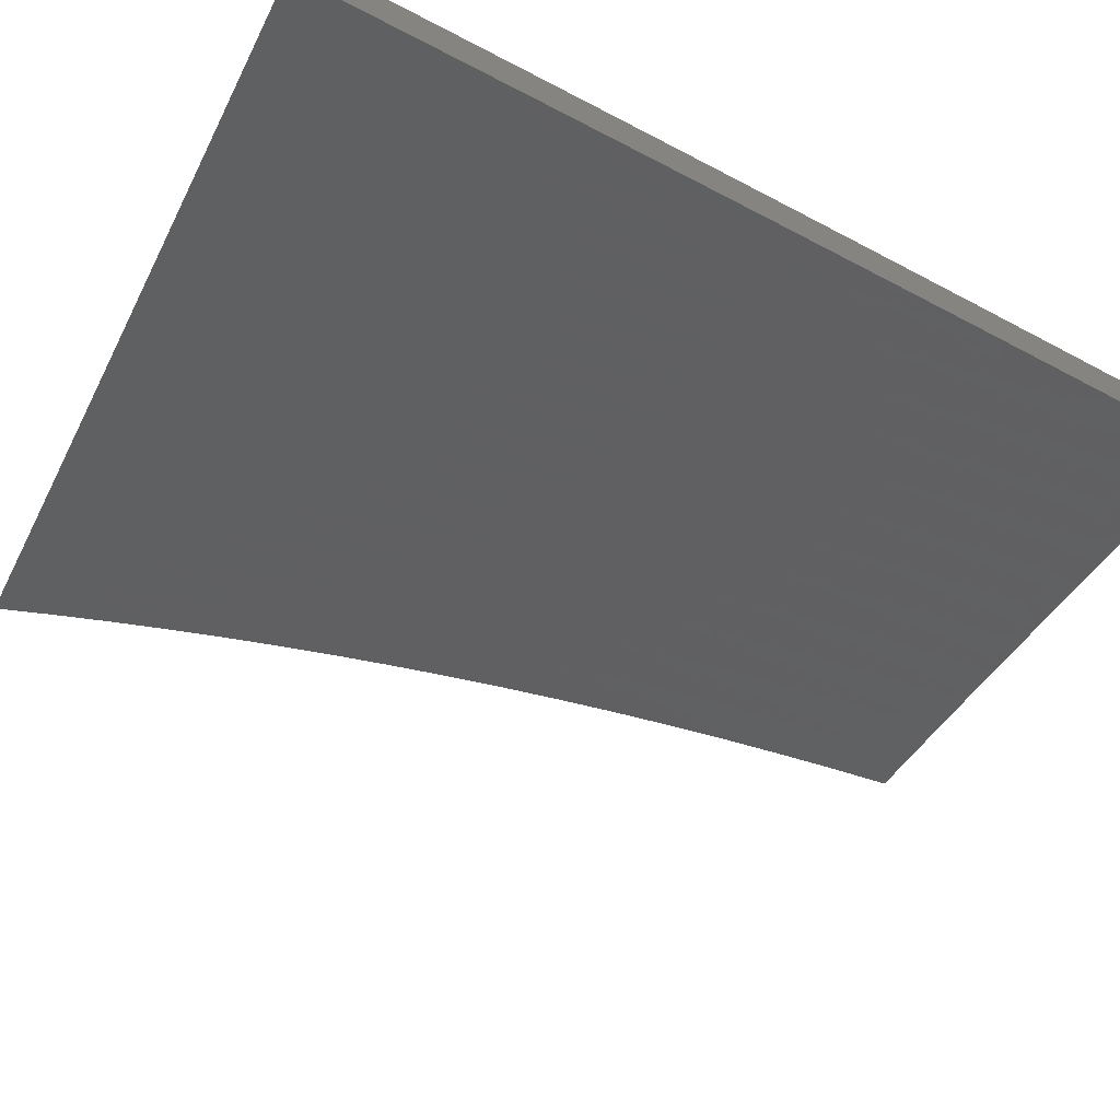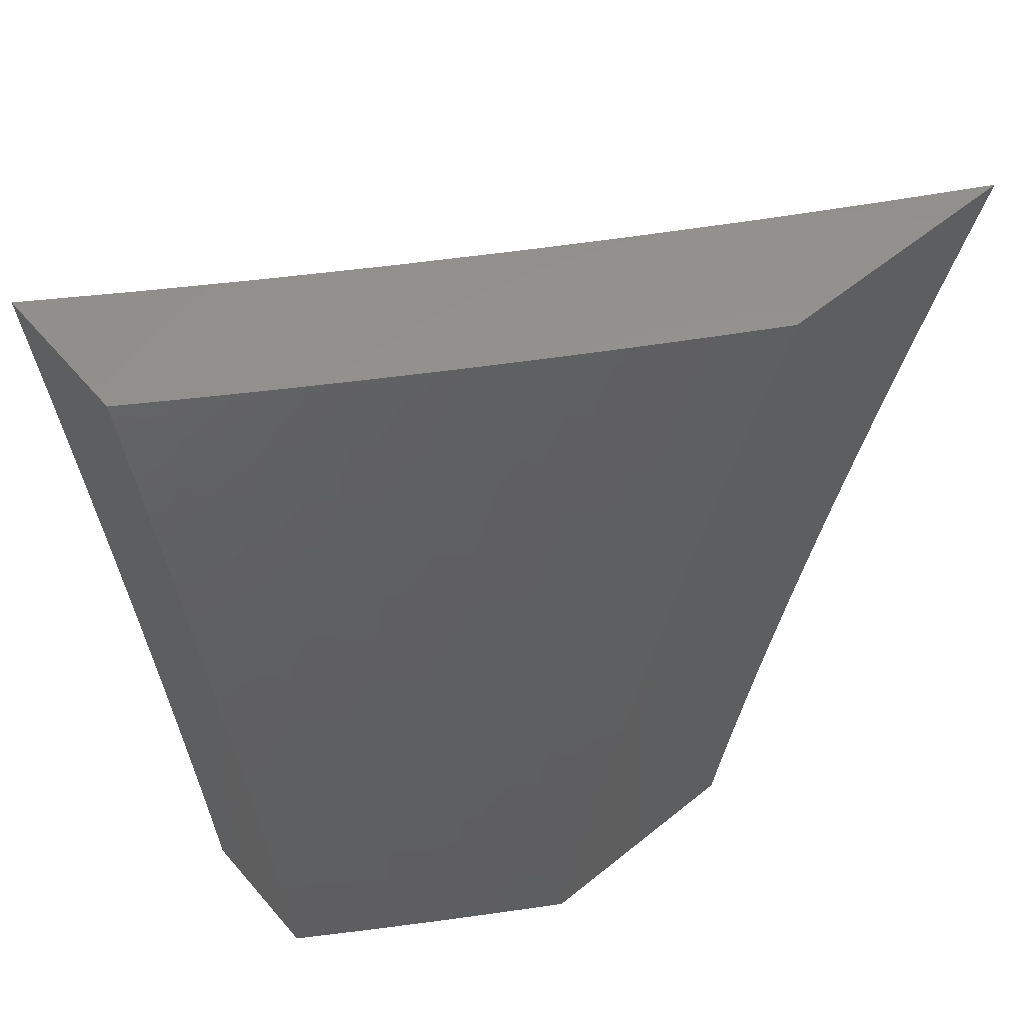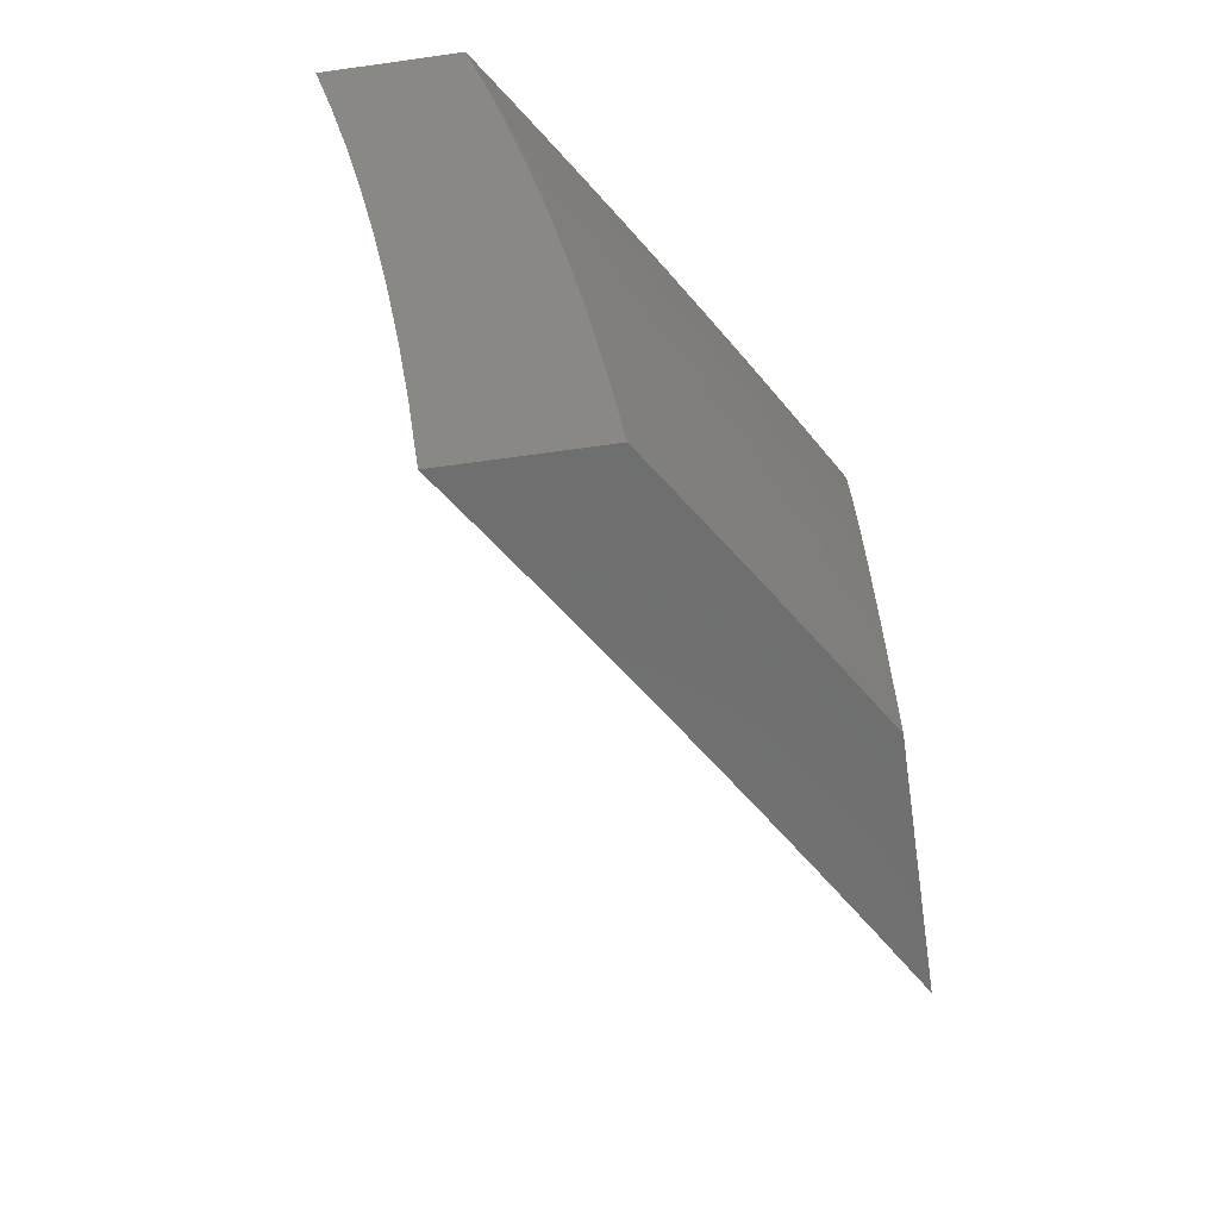
<metadata>
{"format":"stl","ext":"stl","renderer":"f3d","projection":"perspective","resolution":1024,"background":"white","views":[{"elev":-72.7,"azim":-118.4,"up":"+Z"},{"elev":57.1,"azim":-40.1,"up":"+Y"},{"elev":-60.1,"azim":-81.7,"up":"+Y"}]}
</metadata>
<code>
# stl→obj: 327 verts, 650 faces
v -5.78 1 9.955
v -5.706 1 10
v -5.771 1.03 9.957
v -5.694 1.064 10
v -5.758 1.096 9.957
v -5.681 1.128 10
v -5.744 1.162 9.957
v -5.668 1.191 10
v -5.73 1.228 9.957
v -5.653 1.255 10
v -5.714 1.295 9.957
v -5.638 1.318 10
v -5.698 1.361 9.957
v -5.623 1.381 10
v -5.681 1.427 9.957
v -5.606 1.444 10
v -5.663 1.494 9.957
v -5.589 1.507 10
v -5.645 1.56 9.957
v -5.571 1.569 10
v -5.625 1.627 9.957
v -5.552 1.631 10
v -5.605 1.693 9.957
v -5.533 1.693 10
v -5.583 1.759 9.957
v -5.512 1.755 10
v -5.561 1.825 9.957
v -5.492 1.817 10
v -5.538 1.892 9.957
v -5.47 1.878 10
v -5.514 1.958 9.957
v -5.448 1.939 10
v -5.498 2 9.957
v -5.425 2 10
v -5.57 2 9.914
v -5.578 1.981 9.914
v -5.602 1.914 9.914
v -5.626 1.847 9.914
v -5.648 1.78 9.914
v -5.67 1.713 9.914
v -5.691 1.646 9.914
v -5.71 1.578 9.914
v -5.729 1.511 9.914
v -5.748 1.444 9.914
v -5.765 1.377 9.914
v -5.781 1.31 9.914
v -5.797 1.243 9.914
v -5.811 1.176 9.914
v -5.825 1.109 9.914
v -5.838 1.042 9.914
v -5.854 1 9.909
v -5.905 1.054 9.871
v -5.927 1 9.863
v -5.972 1.066 9.826
v -6 1 9.816
v -6 1.126 9.8
v -5.958 1.134 9.826
v -5.944 1.203 9.826
v -5.892 1.121 9.871
v -5.878 1.189 9.871
v -5.643 2 9.871
v -5.667 1.936 9.871
v -5.715 2 9.827
v -5.731 1.958 9.826
v -5.787 2 9.782
v -5.794 1.979 9.782
v -5.858 2 9.737
v -5.819 1.91 9.782
v -5.883 1.931 9.736
v -5.842 1.841 9.782
v -5.906 1.861 9.736
v -5.864 1.771 9.782
v -5.929 1.791 9.736
v -5.886 1.702 9.782
v -5.95 1.721 9.736
v -5.906 1.633 9.782
v -5.971 1.65 9.736
v -5.926 1.563 9.782
v -5.991 1.58 9.736
v -6 1.502 9.744
v -6 1.627 9.722
v -5.929 2 9.691
v -5.946 1.952 9.691
v -5.97 1.881 9.691
v -5.993 1.81 9.691
v -6 1.752 9.698
v -6 1.876 9.672
v -6 2 9.644
v -6 1.377 9.765
v -5.963 1.424 9.782
v -5.945 1.494 9.782
v -5.879 1.477 9.826
v -5.861 1.546 9.826
v -5.813 1.461 9.871
v -5.795 1.529 9.871
v -6 1.252 9.783
v -5.995 1.285 9.782
v -5.979 1.355 9.782
v -5.914 1.34 9.826
v -5.897 1.408 9.826
v -5.847 1.325 9.871
v -5.831 1.393 9.871
v -5.929 1.271 9.826
v -5.863 1.257 9.871
v -5.776 1.597 9.871
v -5.756 1.664 9.871
v -5.735 1.732 9.871
v -5.713 1.8 9.871
v -5.69 1.868 9.871
v -5.841 1.615 9.826
v -5.821 1.683 9.826
v -5.8 1.752 9.826
v -5.778 1.821 9.826
v -5.755 1.889 9.826
v -5.253 2 9.939
v -5.144 2 10
v -5.219 1.95 9.97
v -5.168 1.939 10
v -5.192 1.878 10
v -5.245 1.882 9.97
v -5.214 1.817 10
v -5.27 1.813 9.97
v -5.236 1.756 10
v -5.294 1.744 9.97
v -5.258 1.694 10
v -5.318 1.676 9.97
v -5.278 1.632 10
v -5.34 1.607 9.97
v -5.298 1.57 10
v -5.361 1.538 9.97
v -5.317 1.507 10
v -5.381 1.469 9.97
v -5.335 1.445 10
v -5.4 1.4 9.97
v -5.352 1.382 10
v -5.419 1.331 9.97
v -5.369 1.319 10
v -5.385 1.255 10
v -5.436 1.262 9.97
v -5.4 1.192 10
v -5.452 1.193 9.97
v -5.414 1.128 10
v -5.467 1.124 9.97
v -5.428 1.064 10
v -5.482 1.055 9.97
v -5.44 1 10
v -5.511 1 9.959
v -5.532 1.065 9.939
v -5.582 1 9.917
v -5.582 1.074 9.908
v -5.595 1.005 9.908
v -5.645 1.013 9.877
v -5.653 1 9.874
v -5.695 1.022 9.845
v -5.723 1 9.831
v -5.745 1.031 9.813
v -5.793 1 9.787
v -5.795 1.04 9.781
v -5.862 1 9.743
v -5.844 1.049 9.749
v -5.893 1.058 9.716
v -5.83 1.122 9.749
v -5.879 1.132 9.716
v -5.815 1.195 9.749
v -5.864 1.205 9.716
v -5.798 1.269 9.749
v -5.847 1.279 9.716
v -5.781 1.342 9.749
v -5.83 1.353 9.716
v -5.811 1.427 9.716
v -5.86 1.439 9.683
v -5.84 1.514 9.683
v -5.888 1.526 9.65
v -5.82 1.588 9.683
v -5.868 1.602 9.65
v -5.798 1.663 9.683
v -5.846 1.677 9.65
v -5.775 1.738 9.683
v -5.822 1.752 9.65
v -5.751 1.812 9.683
v -5.798 1.827 9.65
v -5.726 1.886 9.683
v -5.773 1.902 9.65
v -5.699 1.961 9.683
v -5.746 1.977 9.65
v -5.685 2 9.684
v -5.79 2 9.617
v -5.793 1.993 9.616
v -5.867 1.933 9.582
v -5.82 1.918 9.616
v -5.893 1.857 9.582
v -5.846 1.842 9.616
v -5.917 1.78 9.582
v -5.87 1.766 9.616
v -5.941 1.704 9.582
v -5.893 1.69 9.616
v -5.963 1.628 9.582
v -5.915 1.615 9.616
v -5.985 1.551 9.582
v -5.937 1.539 9.616
v -6 1.503 9.581
v -5.957 1.463 9.616
v -6 1.377 9.602
v -5.976 1.387 9.616
v -5.993 1.311 9.616
v -5.927 1.376 9.65
v -5.945 1.301 9.65
v -5.879 1.365 9.683
v -5.896 1.29 9.683
v -5.931 1 9.699
v -5.943 1.067 9.683
v -5.928 1.141 9.683
v -5.913 1.216 9.683
v -6 1 9.653
v -5.992 1.076 9.65
v -5.977 1.151 9.65
v -5.962 1.226 9.65
v -6 1.126 9.638
v -6 1.252 9.621
v -6 1.627 9.558
v -6 1.752 9.533
v -5.988 1.718 9.548
v -5.965 1.795 9.548
v -6 1.876 9.507
v -5.94 1.872 9.548
v -5.987 1.886 9.514
v -5.914 1.949 9.548
v -5.961 1.964 9.514
v -5.896 2 9.548
v -6 2 9.479
v -5.652 1.945 9.716
v -5.578 2 9.749
v -5.605 1.928 9.749
v -5.557 1.912 9.781
v -5.631 1.855 9.749
v -5.583 1.839 9.781
v -5.655 1.782 9.749
v -5.607 1.767 9.781
v -5.679 1.709 9.749
v -5.631 1.694 9.781
v -5.701 1.635 9.749
v -5.653 1.622 9.781
v -5.723 1.562 9.749
v -5.675 1.549 9.781
v -5.743 1.489 9.749
v -5.695 1.476 9.781
v -5.714 1.403 9.781
v -5.665 1.391 9.813
v -5.683 1.319 9.813
v -5.634 1.308 9.845
v -5.7 1.247 9.813
v -5.651 1.236 9.845
v -5.716 1.175 9.813
v -5.667 1.165 9.845
v -5.731 1.103 9.813
v -5.681 1.094 9.845
v -5.531 1.984 9.781
v -5.47 2 9.814
v -5.483 1.967 9.813
v -5.436 1.95 9.845
v -5.51 1.896 9.813
v -5.462 1.879 9.845
v -5.535 1.824 9.813
v -5.487 1.808 9.845
v -5.559 1.752 9.813
v -5.511 1.737 9.845
v -5.583 1.68 9.813
v -5.534 1.665 9.845
v -5.605 1.608 9.813
v -5.556 1.594 9.845
v -5.626 1.536 9.813
v -5.577 1.522 9.845
v -5.646 1.463 9.813
v -5.597 1.451 9.845
v -5.616 1.379 9.845
v -5.567 1.367 9.877
v -5.585 1.296 9.877
v -5.535 1.285 9.908
v -5.601 1.225 9.877
v -5.552 1.215 9.908
v -5.617 1.155 9.877
v -5.567 1.145 9.908
v -5.632 1.084 9.877
v -5.362 2 9.877
v -5.388 1.933 9.877
v -5.414 1.863 9.877
v -5.439 1.792 9.877
v -5.463 1.721 9.877
v -5.486 1.651 9.877
v -5.508 1.58 9.877
v -5.528 1.509 9.877
v -5.548 1.438 9.877
v -5.518 1.355 9.908
v -5.485 1.273 9.939
v -5.502 1.204 9.939
v -5.517 1.134 9.939
v -5.314 1.986 9.908
v -5.341 1.916 9.908
v -5.266 1.968 9.939
v -5.293 1.899 9.939
v -5.318 1.83 9.939
v -5.343 1.76 9.939
v -5.366 1.691 9.939
v -5.389 1.621 9.939
v -5.41 1.552 9.939
v -5.43 1.482 9.939
v -5.45 1.413 9.939
v -5.366 1.846 9.908
v -5.391 1.776 9.908
v -5.415 1.706 9.908
v -5.437 1.636 9.908
v -5.459 1.566 9.908
v -5.479 1.496 9.908
v -5.499 1.425 9.908
v -5.468 1.343 9.939
v -5.678 1.871 9.716
v -5.703 1.797 9.716
v -5.727 1.723 9.716
v -5.75 1.649 9.716
v -5.771 1.575 9.716
v -5.792 1.501 9.716
v -5.763 1.415 9.749
v -5.732 1.331 9.781
v -5.749 1.258 9.781
v -5.765 1.185 9.781
v -5.781 1.113 9.781
v -5.908 1.451 9.65
f 1 2 3
f 3 2 4
f 3 4 5
f 5 4 6
f 5 6 7
f 7 6 8
f 7 8 9
f 9 8 10
f 9 10 11
f 11 10 12
f 11 12 13
f 13 12 14
f 13 14 15
f 15 14 16
f 15 16 17
f 17 16 18
f 17 18 19
f 19 18 20
f 19 20 21
f 21 20 22
f 21 22 23
f 23 22 24
f 23 24 25
f 25 24 26
f 25 26 27
f 27 26 28
f 27 28 29
f 29 28 30
f 29 30 31
f 31 30 32
f 31 32 33
f 33 32 34
f 33 35 31
f 31 35 36
f 31 36 29
f 29 36 37
f 29 37 27
f 27 37 38
f 27 38 25
f 25 38 39
f 25 39 23
f 23 39 40
f 23 40 21
f 21 40 41
f 21 41 19
f 19 41 42
f 19 42 17
f 17 42 43
f 17 43 15
f 15 43 44
f 15 44 13
f 13 44 45
f 13 45 11
f 11 45 46
f 11 46 9
f 9 46 47
f 9 47 7
f 7 47 48
f 7 48 5
f 5 48 49
f 5 49 3
f 3 49 50
f 3 50 1
f 1 50 51
f 51 50 52
f 51 52 53
f 53 52 54
f 53 54 55
f 55 54 56
f 56 54 57
f 56 57 58
f 58 57 59
f 58 59 60
f 60 59 49
f 60 49 48
f 35 61 36
f 36 61 37
f 37 61 62
f 62 61 63
f 62 63 64
f 64 63 65
f 64 65 66
f 66 65 67
f 66 67 68
f 68 67 69
f 68 69 70
f 70 69 71
f 70 71 72
f 72 71 73
f 72 73 74
f 74 73 75
f 74 75 76
f 76 75 77
f 76 77 78
f 78 77 79
f 78 79 80
f 80 79 81
f 81 79 77
f 81 77 75
f 67 82 69
f 69 82 83
f 69 83 71
f 71 83 84
f 71 84 73
f 73 84 85
f 73 85 86
f 86 85 87
f 87 85 84
f 87 84 83
f 82 88 83
f 83 88 87
f 73 86 75
f 75 86 81
f 89 90 80
f 80 90 91
f 80 91 78
f 78 91 92
f 78 92 93
f 93 92 94
f 93 94 95
f 95 94 44
f 95 44 43
f 96 97 89
f 89 97 98
f 89 98 90
f 90 98 99
f 90 99 100
f 100 99 101
f 100 101 102
f 102 101 46
f 102 46 45
f 56 58 96
f 96 58 103
f 96 103 97
f 97 103 98
f 57 54 52
f 49 59 50
f 50 59 52
f 59 57 52
f 103 58 60
f 60 48 104
f 104 48 47
f 104 47 101
f 101 47 46
f 60 104 103
f 103 104 99
f 103 99 98
f 99 104 101
f 44 94 45
f 45 94 102
f 91 90 100
f 94 92 102
f 102 92 100
f 92 91 100
f 95 43 105
f 105 43 42
f 105 42 106
f 106 42 41
f 106 41 107
f 107 41 40
f 107 40 108
f 108 40 39
f 108 39 109
f 109 39 38
f 109 38 62
f 62 38 37
f 76 78 93
f 93 95 110
f 110 95 105
f 110 105 111
f 111 105 106
f 111 106 112
f 112 106 107
f 112 107 113
f 113 107 108
f 113 108 114
f 114 108 109
f 114 109 64
f 64 109 62
f 74 76 110
f 110 76 93
f 74 110 111
f 72 74 111
f 72 111 112
f 70 72 112
f 70 112 113
f 68 70 113
f 68 113 114
f 66 68 114
f 66 114 64
f 115 116 117
f 117 116 118
f 117 118 119
f 117 119 120
f 120 119 121
f 120 121 122
f 122 121 123
f 122 123 124
f 124 123 125
f 124 125 126
f 126 125 127
f 126 127 128
f 128 127 129
f 128 129 130
f 130 129 131
f 130 131 132
f 132 131 133
f 132 133 134
f 134 133 135
f 134 135 136
f 136 135 137
f 136 137 138
f 136 138 139
f 139 138 140
f 139 140 141
f 141 140 142
f 141 142 143
f 143 142 144
f 143 144 145
f 145 144 146
f 145 146 147
f 145 147 148
f 148 147 149
f 148 149 150
f 150 149 151
f 150 151 152
f 152 151 153
f 152 153 154
f 154 153 155
f 154 155 156
f 156 155 157
f 156 157 158
f 158 157 159
f 158 159 160
f 160 159 161
f 160 161 162
f 162 161 163
f 162 163 164
f 164 163 165
f 164 165 166
f 166 165 167
f 166 167 168
f 168 167 169
f 168 169 170
f 170 169 171
f 170 171 172
f 172 171 173
f 172 173 174
f 174 173 175
f 174 175 176
f 176 175 177
f 176 177 178
f 178 177 179
f 178 179 180
f 180 179 181
f 180 181 182
f 182 181 183
f 182 183 184
f 184 183 185
f 184 185 186
f 186 185 187
f 187 185 188
f 187 188 189
f 189 188 190
f 189 190 191
f 191 190 192
f 191 192 193
f 193 192 194
f 193 194 195
f 195 194 196
f 195 196 197
f 197 196 198
f 197 198 199
f 199 198 200
f 199 200 201
f 201 200 202
f 201 202 203
f 203 202 204
f 203 204 205
f 205 204 206
f 205 206 207
f 207 206 208
f 207 208 209
f 209 208 169
f 209 169 167
f 149 153 151
f 159 210 161
f 161 210 211
f 161 211 163
f 163 211 212
f 163 212 165
f 165 212 213
f 165 213 167
f 167 213 209
f 210 214 211
f 211 214 215
f 211 215 212
f 212 215 216
f 212 216 213
f 213 216 217
f 213 217 209
f 209 217 207
f 214 218 215
f 215 218 216
f 218 219 216
f 216 219 217
f 203 205 219
f 219 205 207
f 219 207 217
f 201 220 199
f 199 220 197
f 221 222 220
f 220 222 195
f 220 195 197
f 222 221 223
f 223 221 224
f 223 224 225
f 225 224 226
f 225 226 227
f 227 226 228
f 227 228 229
f 229 228 230
f 230 228 224
f 224 228 226
f 227 229 189
f 189 229 187
f 184 186 231
f 231 186 232
f 231 232 233
f 233 232 234
f 233 234 235
f 235 234 236
f 235 236 237
f 237 236 238
f 237 238 239
f 239 238 240
f 239 240 241
f 241 240 242
f 241 242 243
f 243 242 244
f 243 244 245
f 245 244 246
f 245 246 247
f 247 246 248
f 247 248 249
f 249 248 250
f 249 250 251
f 251 250 252
f 251 252 253
f 253 252 254
f 253 254 255
f 255 254 256
f 255 256 156
f 156 256 154
f 234 232 257
f 257 232 258
f 257 258 259
f 259 258 260
f 259 260 261
f 261 260 262
f 261 262 263
f 263 262 264
f 263 264 265
f 265 264 266
f 265 266 267
f 267 266 268
f 267 268 269
f 269 268 270
f 269 270 271
f 271 270 272
f 271 272 273
f 273 272 274
f 273 274 275
f 275 274 276
f 275 276 277
f 277 276 278
f 277 278 279
f 279 278 280
f 279 280 281
f 281 280 282
f 281 282 283
f 283 282 150
f 283 150 152
f 258 284 260
f 260 284 285
f 260 285 262
f 262 285 286
f 262 286 264
f 264 286 287
f 264 287 266
f 266 287 288
f 266 288 268
f 268 288 289
f 268 289 270
f 270 289 290
f 270 290 272
f 272 290 291
f 272 291 274
f 274 291 292
f 274 292 276
f 276 292 293
f 276 293 278
f 278 293 294
f 278 294 280
f 280 294 295
f 280 295 282
f 282 295 296
f 282 296 150
f 150 296 148
f 115 297 284
f 284 297 298
f 284 298 285
f 285 298 286
f 297 115 299
f 299 115 117
f 299 117 300
f 300 117 120
f 300 120 301
f 301 120 122
f 301 122 302
f 302 122 124
f 302 124 303
f 303 124 126
f 303 126 304
f 304 126 128
f 304 128 305
f 305 128 130
f 305 130 306
f 306 130 132
f 306 132 307
f 307 132 134
f 307 134 136
f 298 297 299
f 298 299 300
f 298 300 308
f 308 300 301
f 308 301 309
f 309 301 302
f 309 302 310
f 310 302 303
f 310 303 311
f 311 303 304
f 311 304 312
f 312 304 305
f 312 305 313
f 313 305 306
f 313 306 314
f 314 306 307
f 314 307 315
f 315 307 136
f 315 136 139
f 234 257 259
f 234 259 261
f 287 286 308
f 308 286 298
f 287 308 309
f 236 234 261
f 236 261 263
f 182 184 231
f 231 233 316
f 316 233 235
f 316 235 317
f 317 235 237
f 317 237 318
f 318 237 239
f 318 239 319
f 319 239 241
f 319 241 320
f 320 241 243
f 320 243 321
f 321 243 245
f 321 245 322
f 322 245 247
f 322 247 323
f 323 247 249
f 323 249 324
f 324 249 251
f 324 251 325
f 325 251 253
f 325 253 326
f 326 253 255
f 326 255 158
f 158 255 156
f 190 188 185
f 190 185 183
f 288 287 309
f 288 309 310
f 238 236 263
f 238 263 265
f 180 182 316
f 316 182 231
f 180 316 317
f 192 190 183
f 192 183 181
f 225 227 189
f 225 189 191
f 289 288 310
f 289 310 311
f 240 238 265
f 240 265 267
f 178 180 317
f 178 317 318
f 194 192 181
f 194 181 179
f 223 225 191
f 223 191 193
f 290 289 311
f 290 311 312
f 242 240 267
f 242 267 269
f 176 178 318
f 176 318 319
f 196 194 179
f 196 179 177
f 222 223 193
f 222 193 195
f 291 290 312
f 291 312 313
f 244 242 269
f 244 269 271
f 174 176 319
f 174 319 320
f 198 196 177
f 198 177 175
f 292 291 313
f 292 313 314
f 246 244 271
f 246 271 273
f 172 174 320
f 172 320 321
f 200 198 175
f 200 175 173
f 293 292 314
f 293 314 315
f 248 246 273
f 248 273 275
f 170 172 321
f 170 321 322
f 200 173 327
f 327 173 171
f 327 171 208
f 208 171 169
f 294 293 315
f 294 315 139
f 250 248 275
f 250 275 277
f 168 170 322
f 168 322 323
f 200 327 202
f 202 327 206
f 202 206 204
f 206 327 208
f 295 294 139
f 252 250 277
f 252 277 279
f 166 168 323
f 166 323 324
f 296 295 141
f 141 295 139
f 254 252 279
f 254 279 281
f 164 166 324
f 164 324 325
f 148 296 143
f 143 296 141
f 145 148 143
f 256 254 281
f 256 281 283
f 162 164 325
f 162 325 326
f 154 256 283
f 154 283 152
f 160 162 326
f 160 326 158
f 82 187 88
f 88 187 229
f 88 229 230
f 82 67 187
f 187 67 186
f 186 67 65
f 186 65 232
f 232 65 63
f 232 63 61
f 232 61 258
f 258 61 35
f 258 35 284
f 284 35 33
f 284 33 34
f 116 115 34
f 34 115 284
f 32 123 34
f 34 123 121
f 34 121 119
f 123 32 125
f 125 32 30
f 125 30 127
f 127 30 28
f 127 28 129
f 129 28 26
f 129 26 131
f 131 26 24
f 131 24 133
f 133 24 22
f 133 22 135
f 135 22 20
f 135 20 137
f 137 20 18
f 137 18 16
f 137 16 138
f 138 16 14
f 138 14 140
f 140 14 12
f 140 12 142
f 142 12 10
f 142 10 144
f 144 10 8
f 144 8 146
f 146 8 6
f 146 6 4
f 4 2 146
f 119 118 34
f 34 118 116
f 1 149 2
f 2 149 147
f 2 147 146
f 51 155 1
f 1 155 153
f 1 153 149
f 155 51 157
f 157 51 53
f 157 53 159
f 159 53 55
f 159 55 210
f 210 55 214
f 55 56 214
f 214 56 96
f 214 96 218
f 218 96 89
f 218 89 219
f 219 89 80
f 219 80 203
f 203 80 81
f 203 81 201
f 201 81 86
f 201 86 220
f 220 86 87
f 220 87 221
f 221 87 88
f 221 88 224
f 224 88 230

</code>
